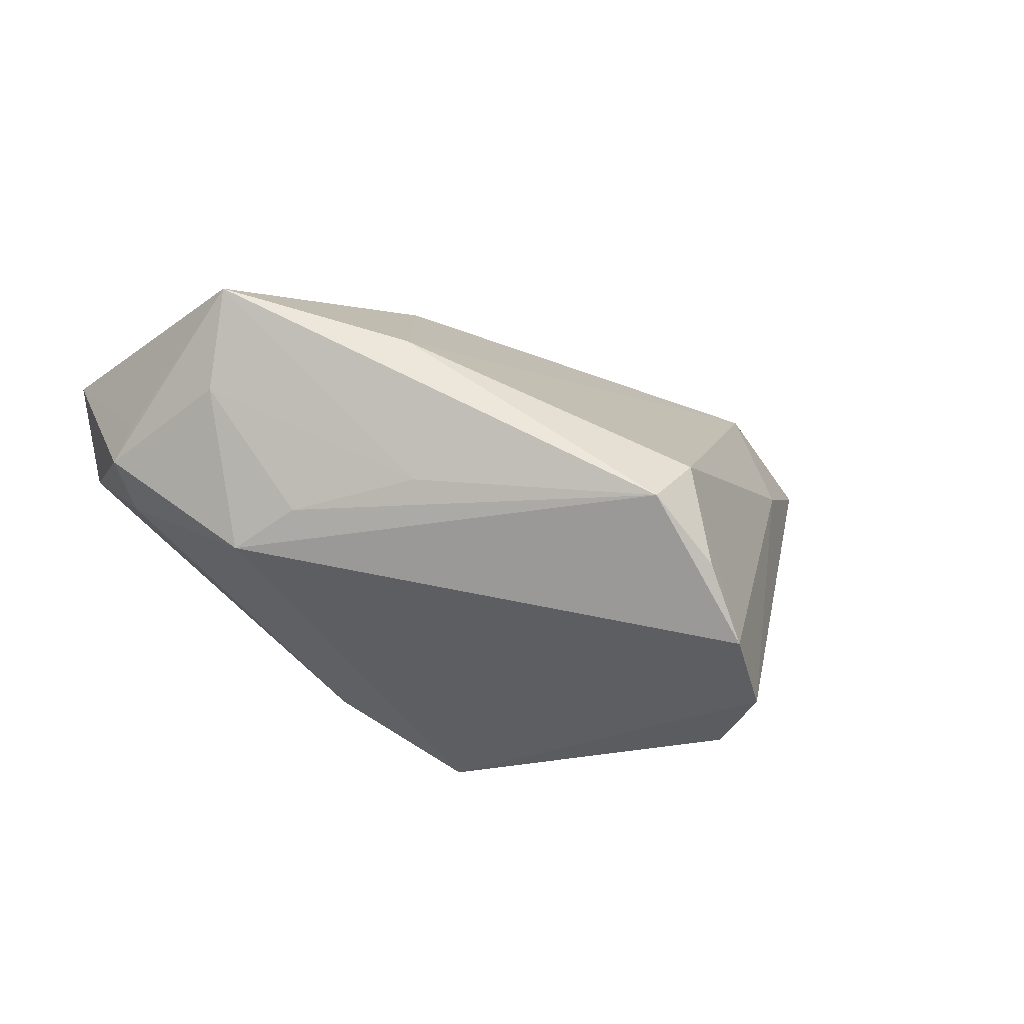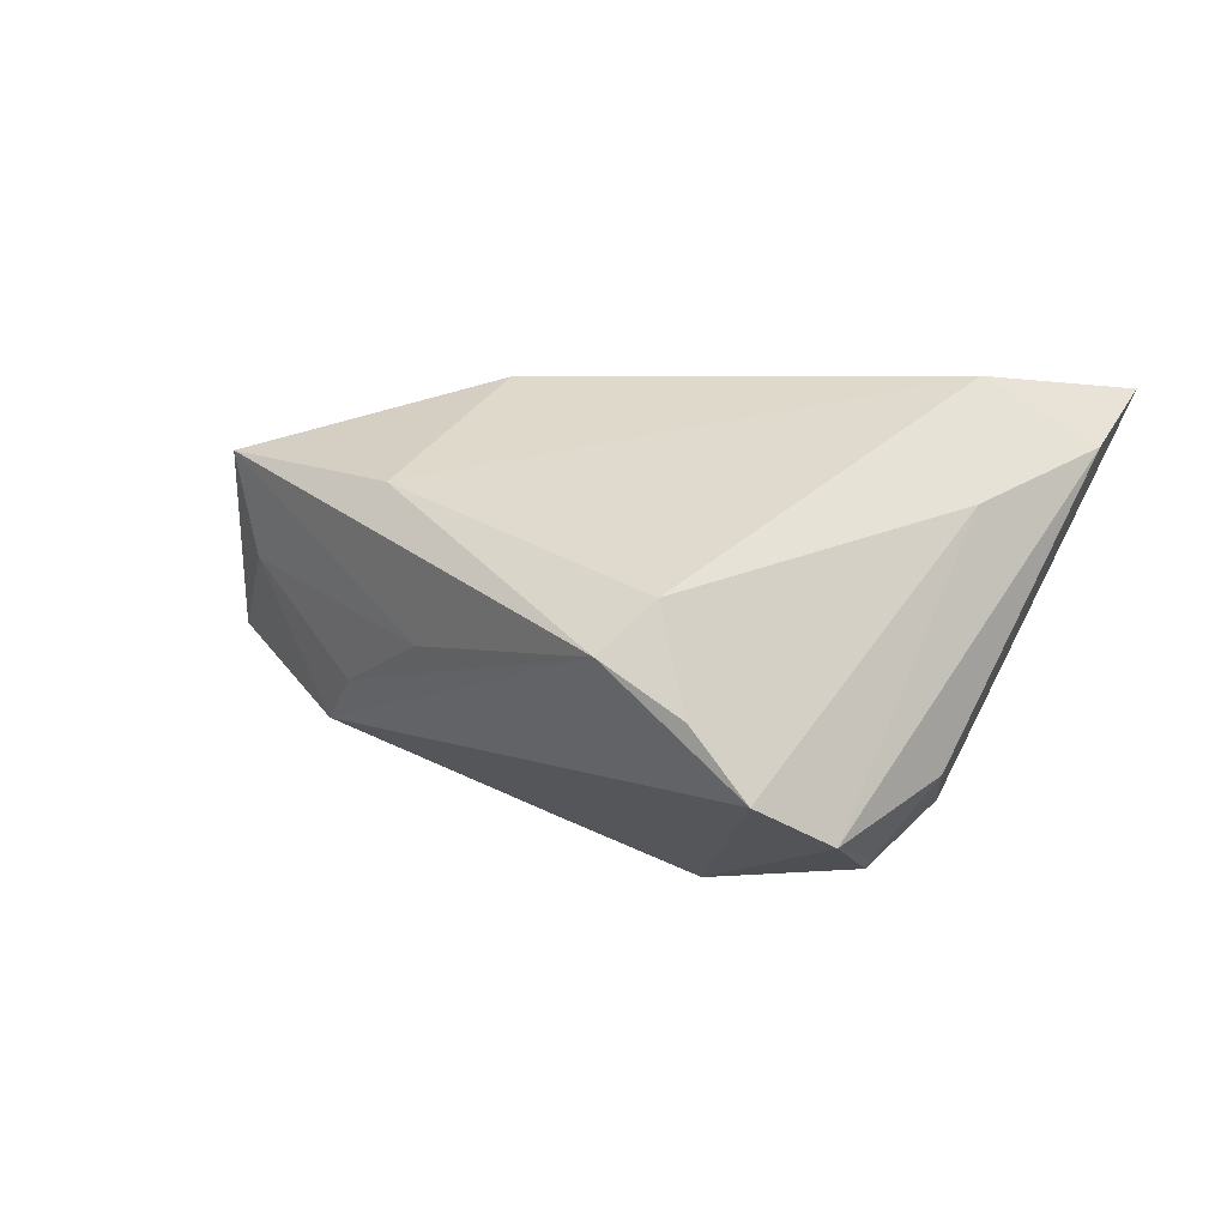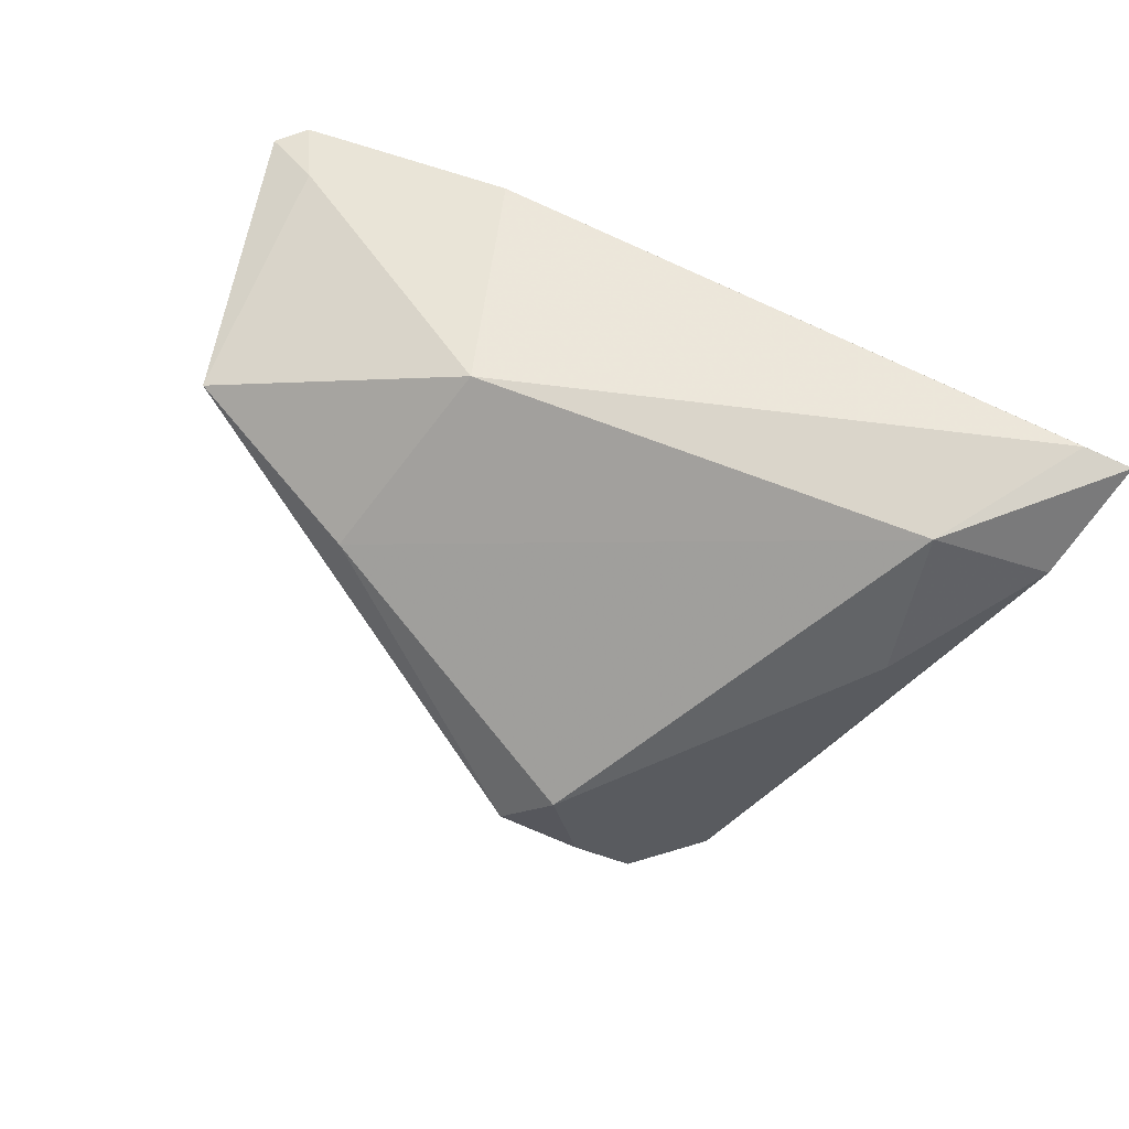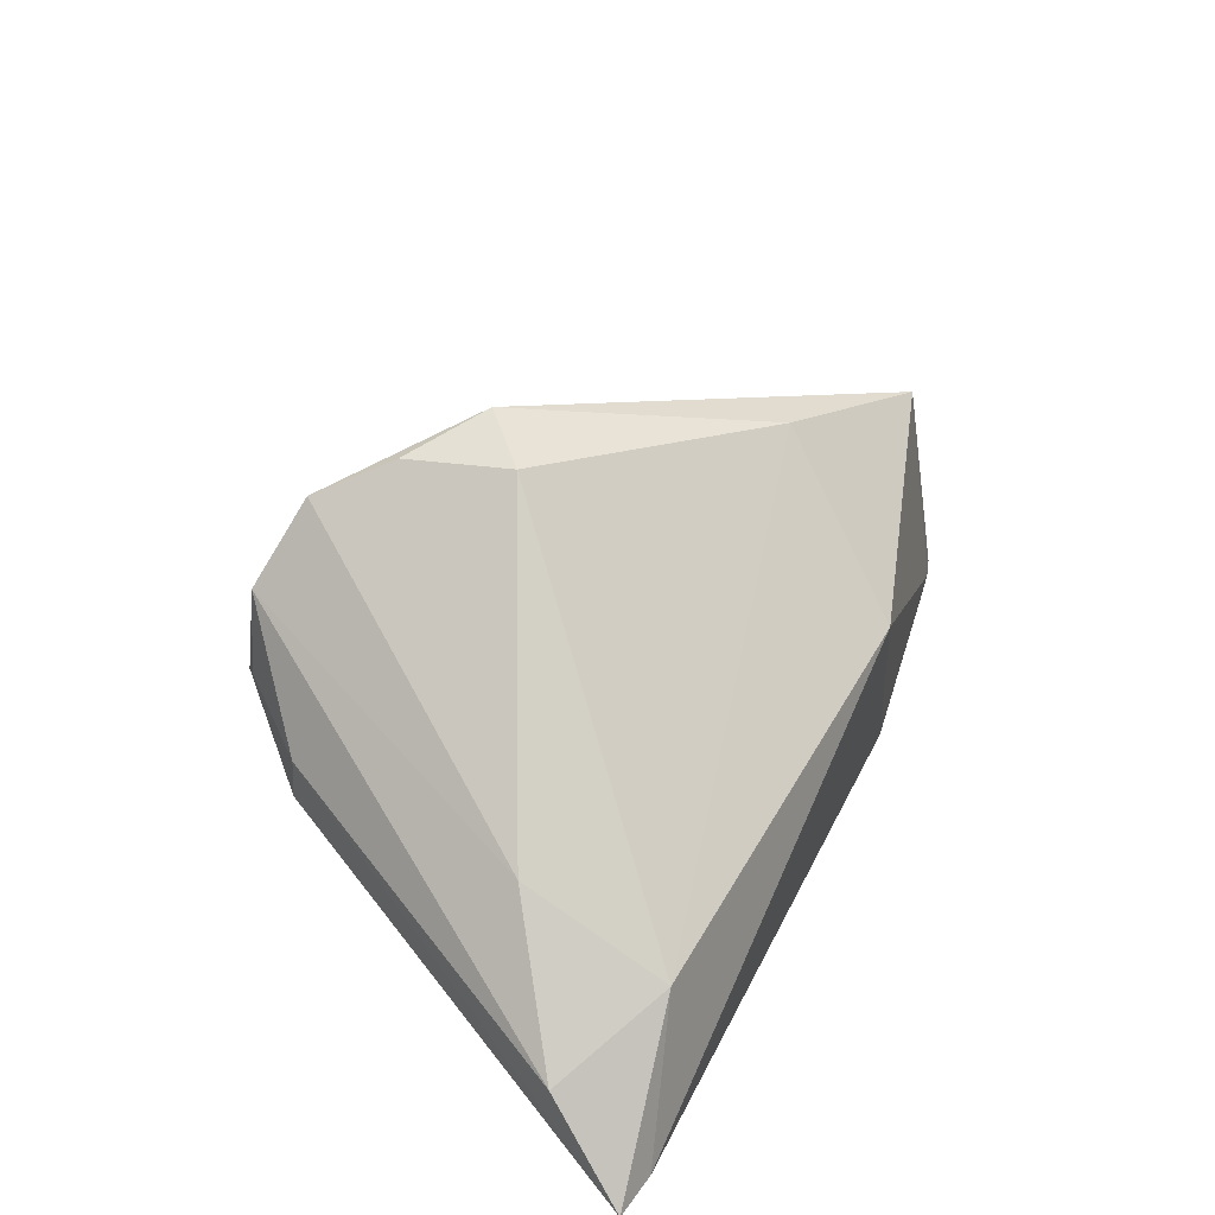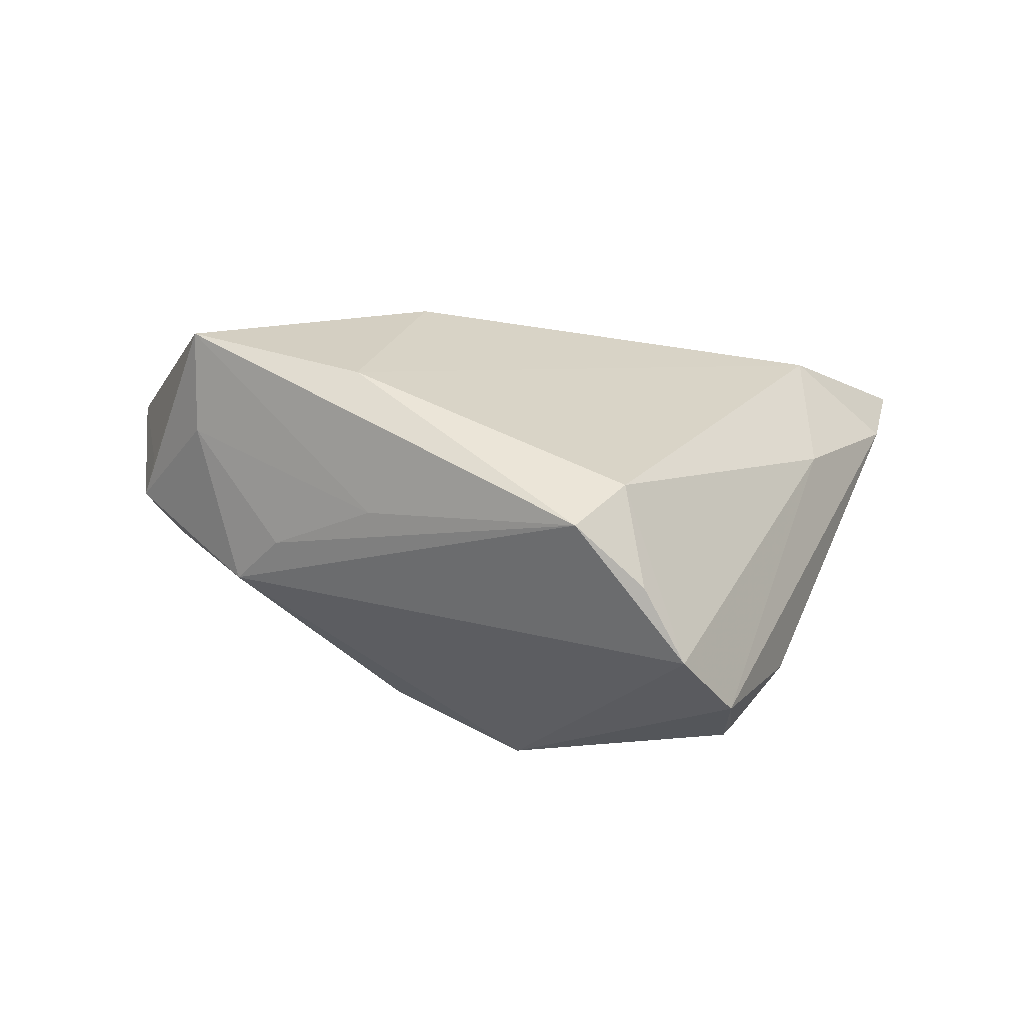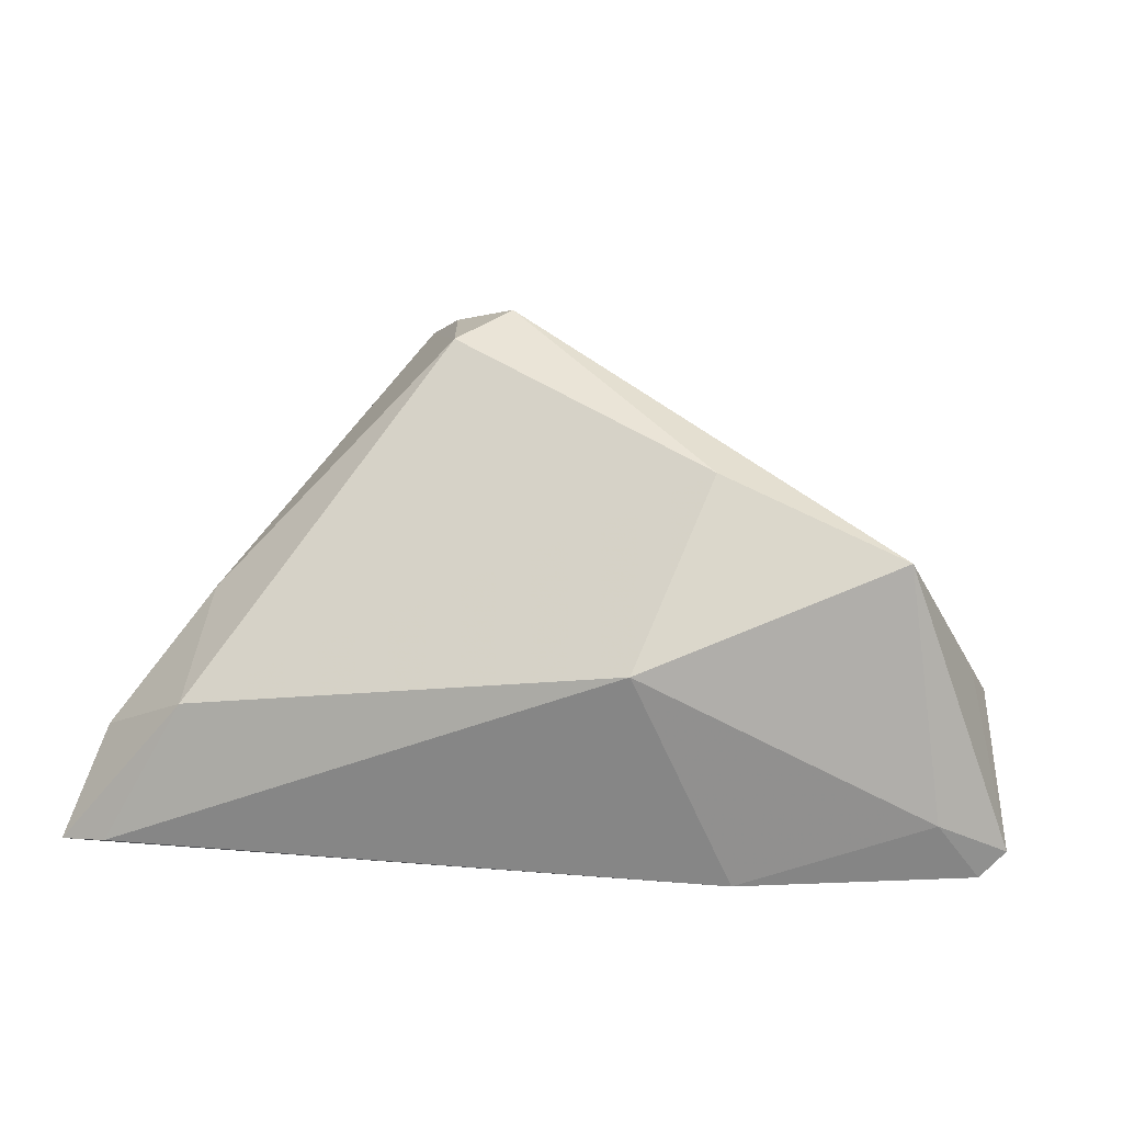
<metadata>
{"format":"obj","ext":"obj","renderer":"f3d","projection":"perspective","resolution":1024,"background":"white","views":[{"elev":-26.0,"azim":-20.4,"up":"+Y"},{"elev":-9.8,"azim":19.1,"up":"+Y"},{"elev":62.7,"azim":30.2,"up":"+Y"},{"elev":37.9,"azim":116.1,"up":"+Z"},{"elev":74.1,"azim":2.5,"up":"+Z"},{"elev":19.9,"azim":-168.9,"up":"+Z"}]}
</metadata>
<code>
v 0.001918 -0.03375 -0.02026
v 0.02345 -0.02978 0.03237
v -0.003515 -0.03022 -0.01245
v 0.01772 -0.02085 0.03671
v 0.05656 0.01748 -0.01059
v -0.03997 -0.014 0.005121
v -0.05657 0.0006347 -0.003488
v -0.01998 -0.008566 0.02365
v 0.0393 -0.02427 0.006844
v 0.05986 0.02765 -0.02268
v -0.052 0.0215 -0.0132
v -0.05724 0.01948 -0.02069
v -0.0339 -0.01048 0.01255
v 0.008362 -0.01374 0.04019
v 0.03188 -0.03404 0.0111
v -0.02725 0.02452 -0.0224
v 0.03698 -0.02634 -0.001316
v 0.04331 0.02574 -0.003095
v -0.02251 0.01085 0.02689
v 0.01482 -0.00718 0.03755
v -0.05495 0.004863 0.0003561
v 0.03066 -0.03364 0.02271
v 0.04428 0.007632 0.006014
v -0.01708 -0.02553 -0.01818
v -0.04706 0.01837 0.01943
v -0.05195 -0.003135 -0.009579
v -0.05584 0.006592 -0.02268
v -0.04664 0.005925 0.01284
v -0.006234 -0.02797 -0.02268
v 0.05367 0.02844 -0.02199
v -0.01483 0.02844 0.006392
v -0.06043 0.01898 -0.01705
v 0.0309 -0.03511 0.01054
f 17 1 10
f 33 1 17
f 9 17 10
f 10 5 9
f 10 1 29
f 10 16 30
f 30 16 31
f 14 6 2
f 2 4 14
f 10 30 18
f 18 30 31
f 18 5 10
f 23 5 18
f 31 16 11
f 16 12 11
f 11 12 32
f 27 7 32
f 32 12 27
f 27 12 16
f 27 16 10
f 10 29 27
f 32 7 21
f 23 18 20
f 20 2 23
f 4 2 20
f 14 4 20
f 3 6 1
f 1 2 3
f 3 2 6
f 22 1 33
f 22 2 1
f 22 9 5
f 22 5 23
f 23 2 22
f 26 6 7
f 7 27 26
f 32 21 25
f 25 11 32
f 31 11 25
f 25 8 14
f 25 21 7
f 15 22 33
f 9 22 15
f 33 17 15
f 17 9 15
f 24 27 29
f 24 26 27
f 24 29 1
f 1 6 24
f 6 26 24
f 8 25 28
f 7 6 28
f 28 25 7
f 31 25 19
f 19 18 31
f 19 20 18
f 14 20 19
f 19 25 14
f 13 28 6
f 8 28 13
f 13 6 14
f 14 8 13

</code>
